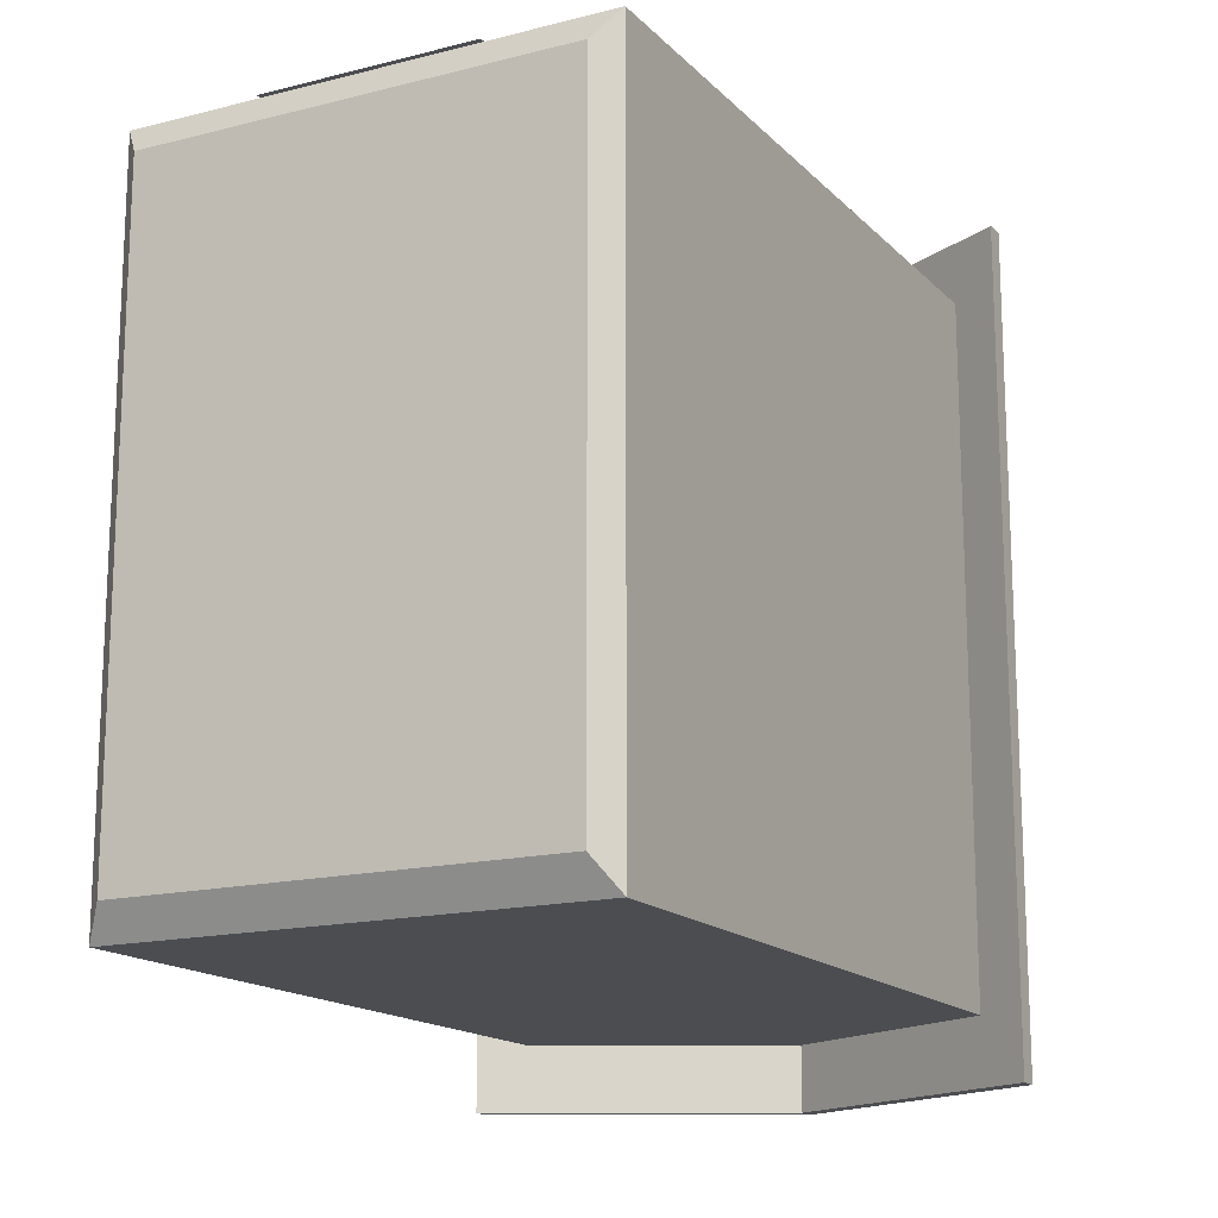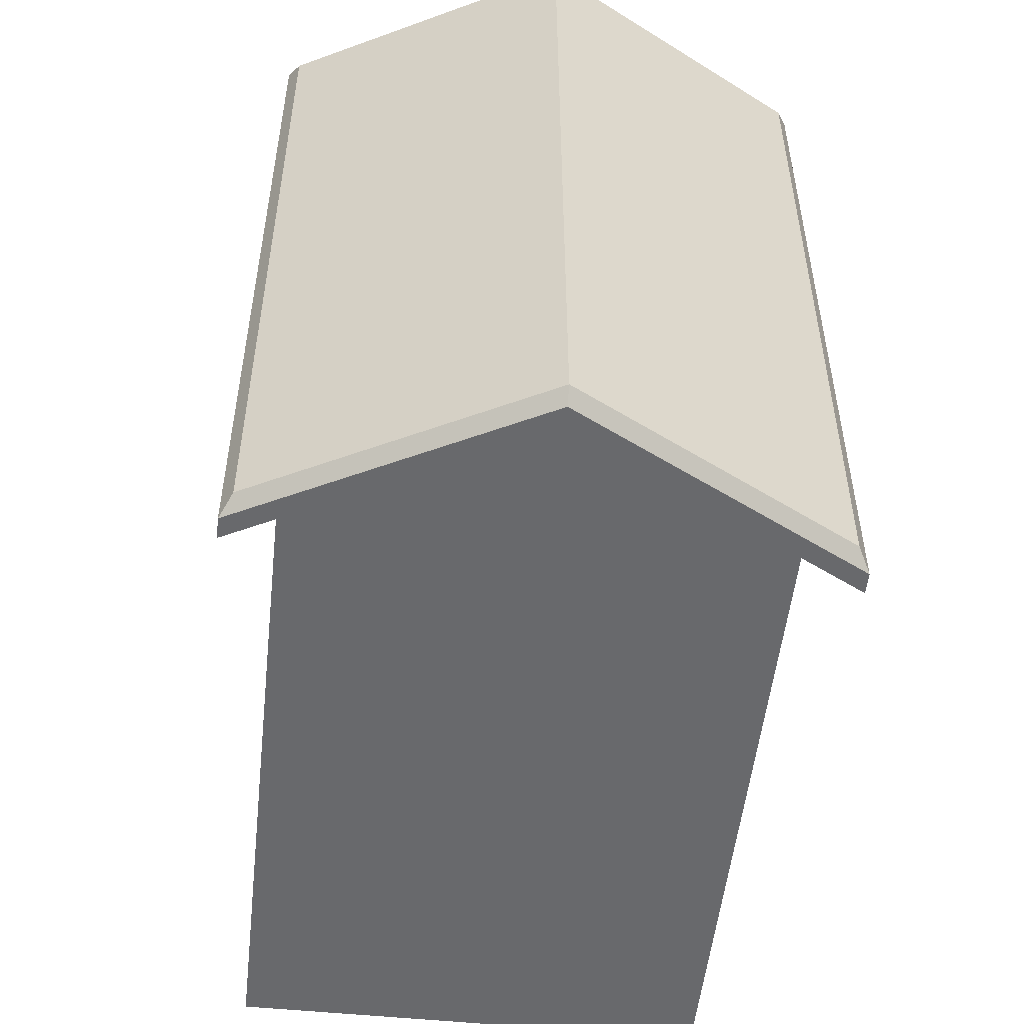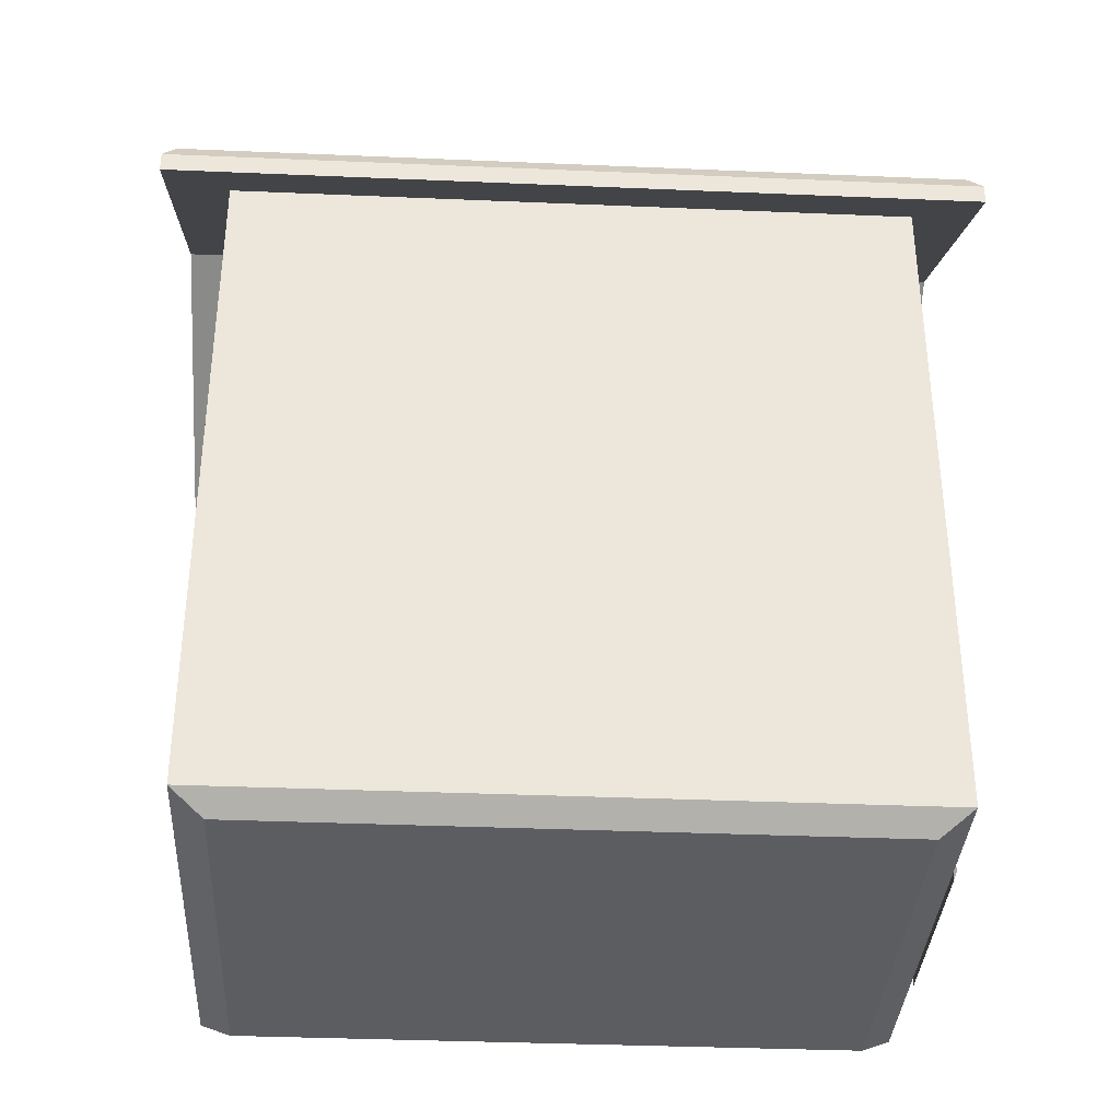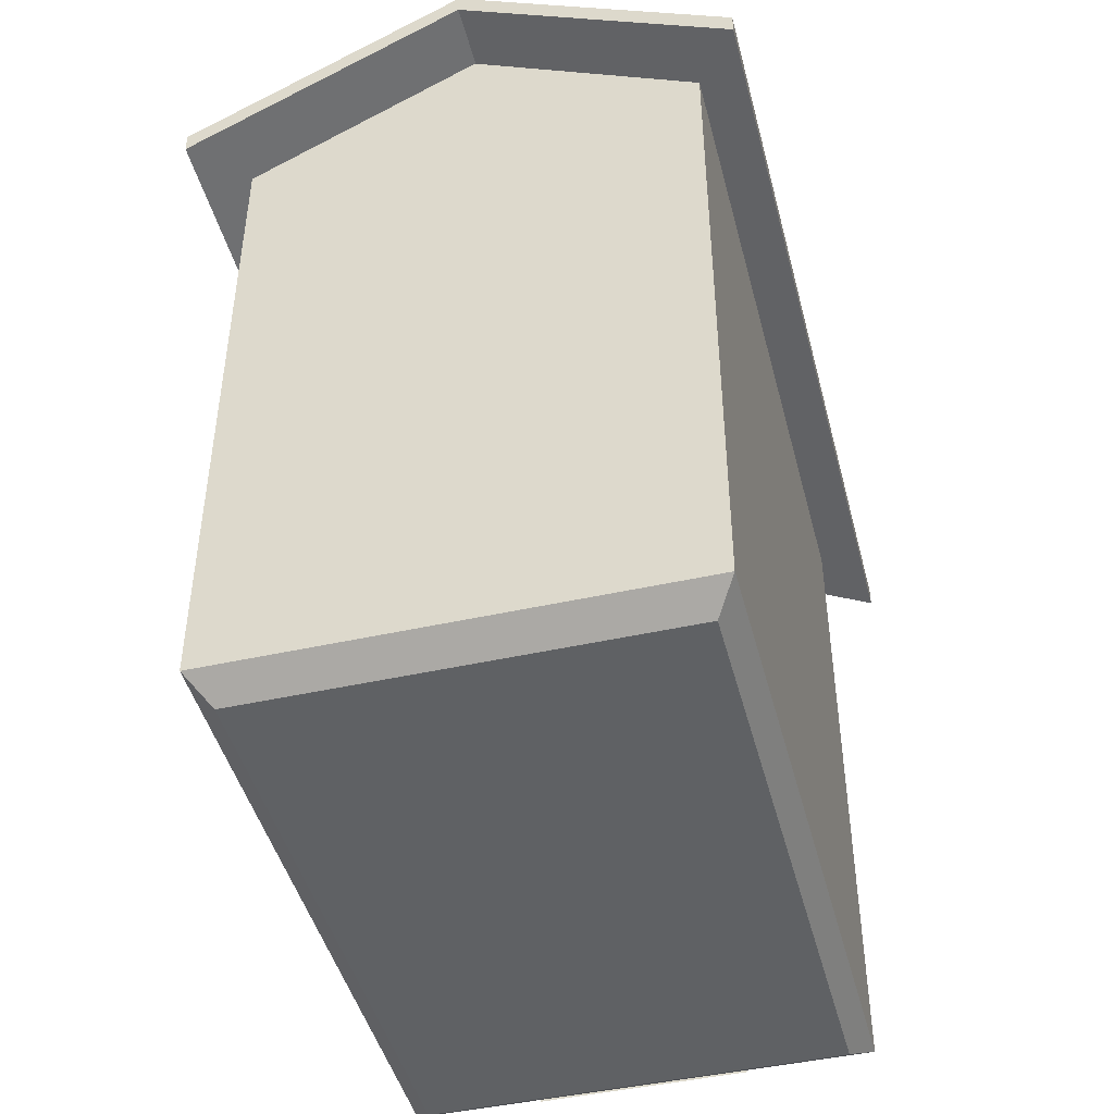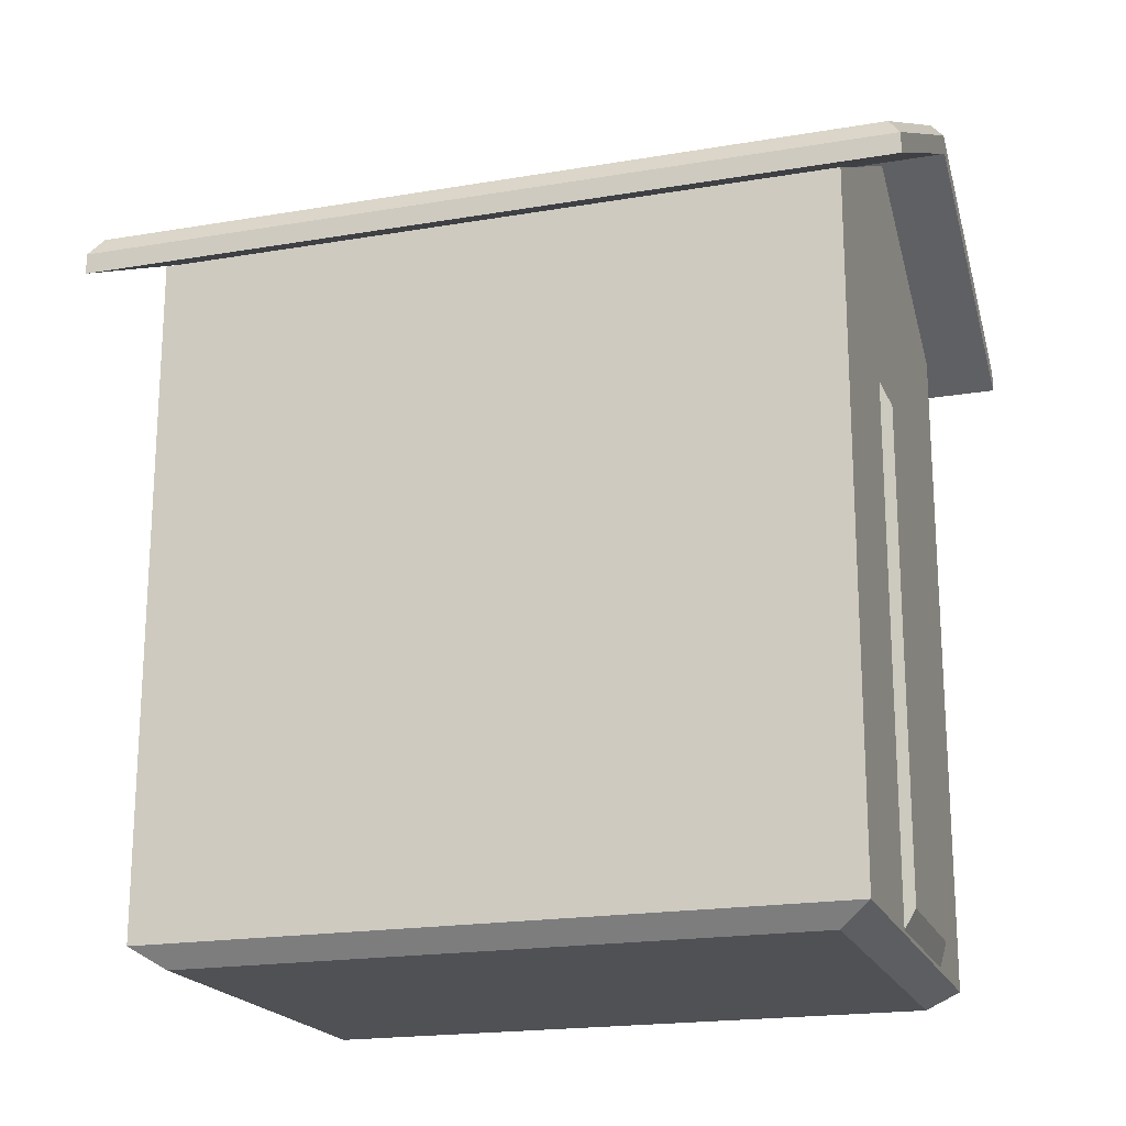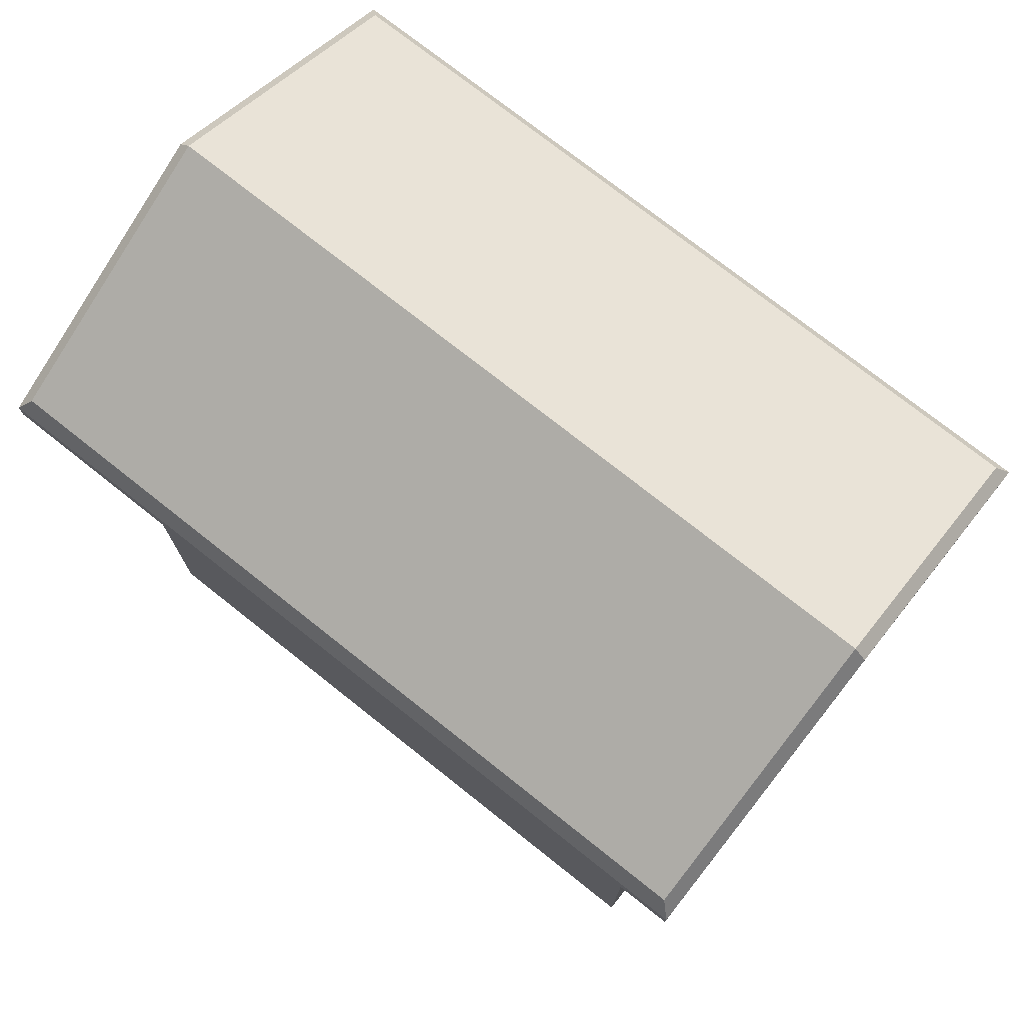
<metadata>
{"format":"obj","ext":"obj","renderer":"f3d","projection":"perspective","resolution":1024,"background":"white","views":[{"elev":-15.8,"azim":28.0,"up":"+Z"},{"elev":-52.8,"azim":173.8,"up":"+Z"},{"elev":-35.7,"azim":-93.2,"up":"+Y"},{"elev":-45.5,"azim":-165.6,"up":"+Y"},{"elev":-19.6,"azim":-72.5,"up":"+Y"},{"elev":74.8,"azim":-51.6,"up":"+Y"}]}
</metadata>
<code>
o Cube_Cube.001
v -0.6816 -1 1
v -0.6816 1 1
v -0.6816 -1 -1
v -0.6816 1 -1
v 0.6816 -1 1
v 0.6816 1 1
v 0.6816 1 -1
v -0.2787 -1 1.01
v -0.2787 0.5398 1.01
v 0.2787 -1 1.01
v 0.2787 0.5398 1.01
v -0.2378 -0.9374 1.036
v -0.2378 0.4772 1.036
v 0.2378 0.4772 1.036
v 0.2378 -0.9374 1.036
v 0.6816 -1 -1
v 0 1.357 -1
v 0 1.357 1
v -0.8166 0.9419 1.188
v -0.8166 0.9419 -1.188
v 0.8166 0.9419 1.188
v 0.8166 0.9419 -1.188
v 0 1.368 -1.188
v 0 1.368 1.188
v -0.8166 1.003 1.188
v -0.7839 1.06 1.151
v -0.7839 1.06 -1.151
v -0.8166 1.003 -1.188
v 0 1.429 -1.188
v 0 1.469 -1.151
v 0.7839 1.06 -1.151
v 0.8166 1.003 -1.188
v 0.7839 1.06 1.151
v 0.8166 1.003 1.188
v 0 1.429 1.188
v 0 1.469 1.151
v -0.2787 -1 1.01
v -0.2787 0.5398 1.01
v 0.2787 -1 1.01
v 0.2787 0.5398 1.01
v -0.2378 -0.9374 1.036
v -0.2378 0.4772 1.036
v 0.2378 0.4772 1.036
v 0.2378 -0.9374 1.036
v -0.3091 -1 1.01
v -0.3091 0.5868 1.01
v 0.3091 -1 1.01
v 0.3091 0.5868 1.01
v -0.6191 -1.059 -0.9084
v -0.6191 -1.059 0.9084
v 0.6191 -1.059 -0.9084
v 0.6191 -1.059 0.9084
f 2 3 1
f 16 17 7
f 7 5 16
f 5 2 1
f 4 18 17
f 8 11 10
f 14 12 15
f 9 14 11
f 11 15 10
f 10 12 8
f 8 13 9
f 17 6 7
f 16 49 3
f 5 6 18
f 4 16 3
f 24 20 23
f 21 23 22
f 24 25 19
f 22 34 21
f 23 32 22
f 24 34 35
f 27 36 30
f 23 28 29
f 30 33 31
f 27 25 26
f 31 29 30
f 33 32 31
f 26 35 36
f 27 29 28
f 33 35 34
f 19 28 20
f 38 43 40
f 40 44 39
f 39 41 37
f 37 42 38
f 48 45 47
f 51 50 49
f 16 52 51
f 1 49 50
f 1 52 5
f 2 4 3
f 7 6 5
f 5 18 2
f 4 2 18
f 8 9 11
f 14 13 12
f 9 13 14
f 11 14 15
f 10 15 12
f 8 12 13
f 17 18 6
f 16 51 49
f 4 17 16
f 24 19 20
f 21 24 23
f 24 35 25
f 22 32 34
f 23 29 32
f 24 21 34
f 27 26 36
f 23 20 28
f 30 36 33
f 27 28 25
f 31 32 29
f 33 34 32
f 26 25 35
f 27 30 29
f 33 36 35
f 19 25 28
f 38 42 43
f 40 43 44
f 39 44 41
f 37 41 42
f 48 46 45
f 51 52 50
f 16 5 52
f 1 3 49
f 1 50 52

</code>
